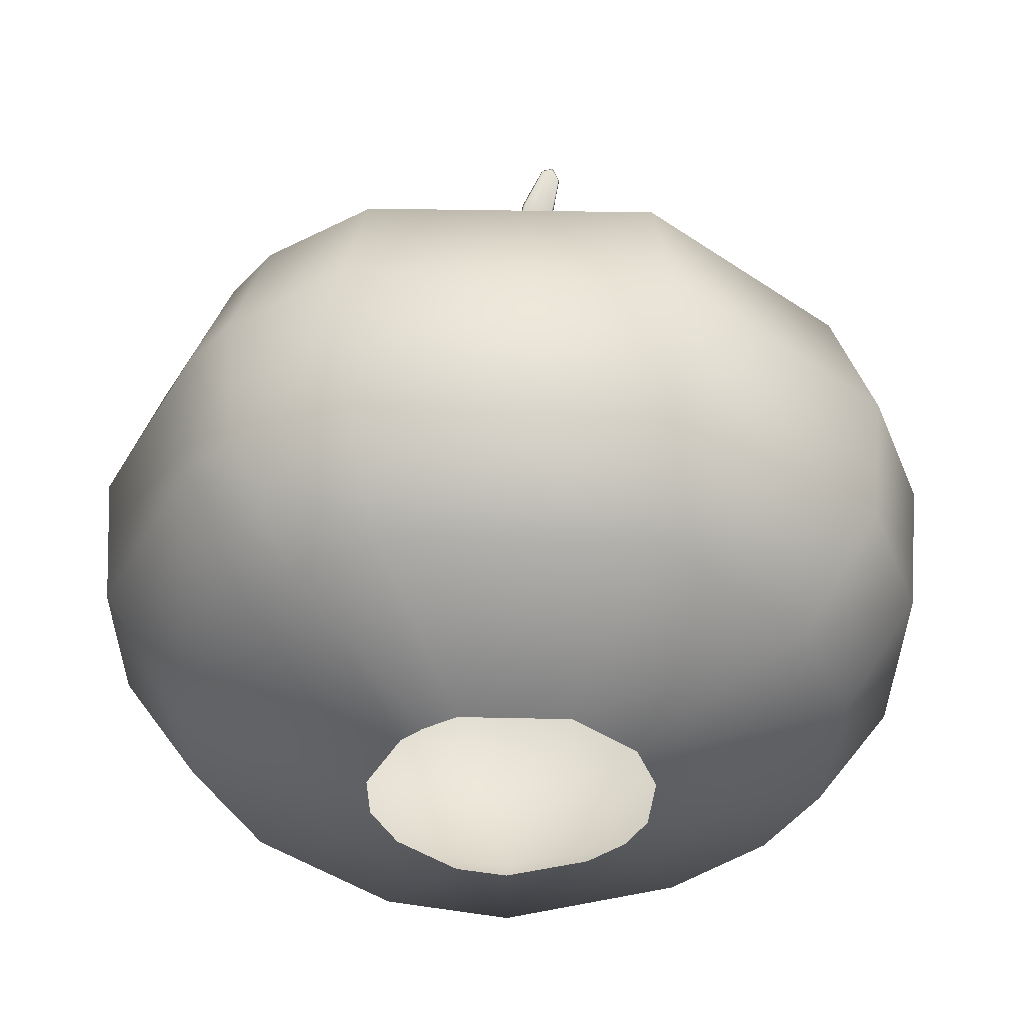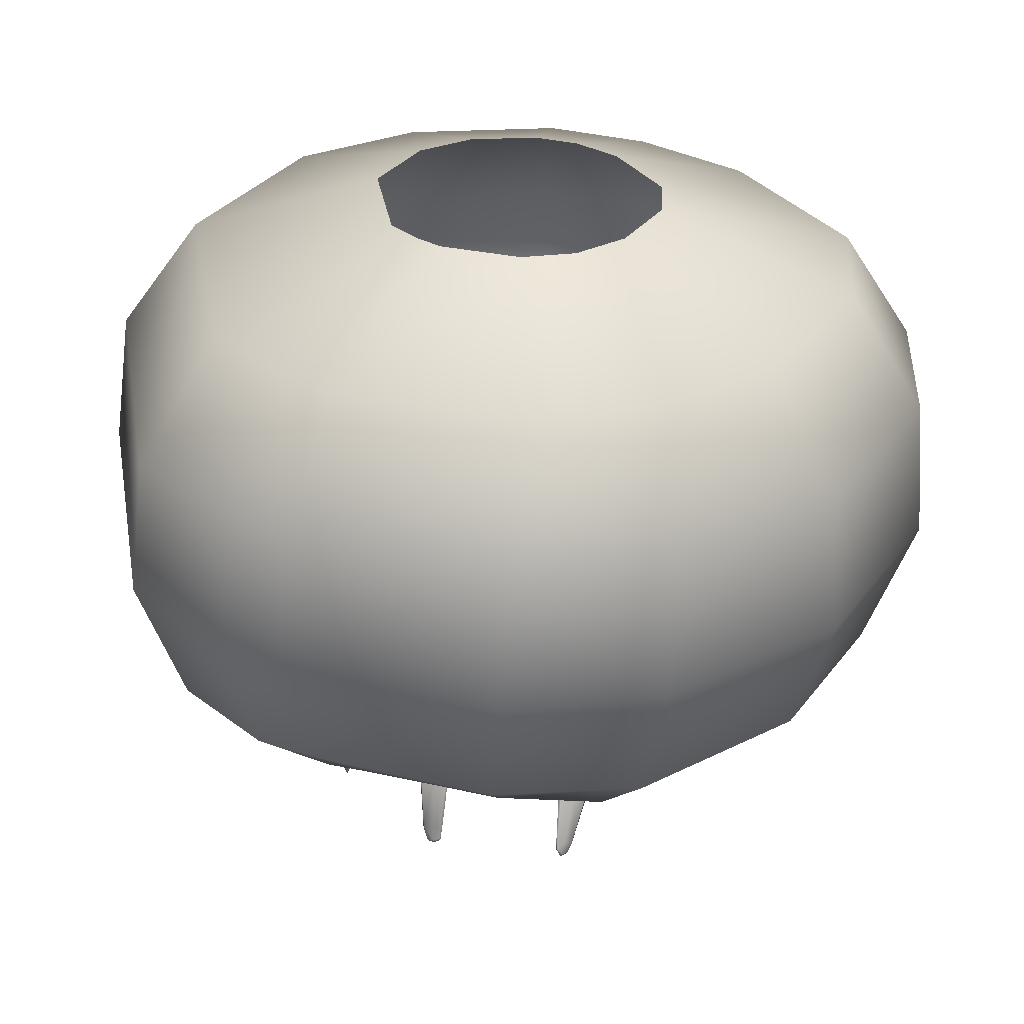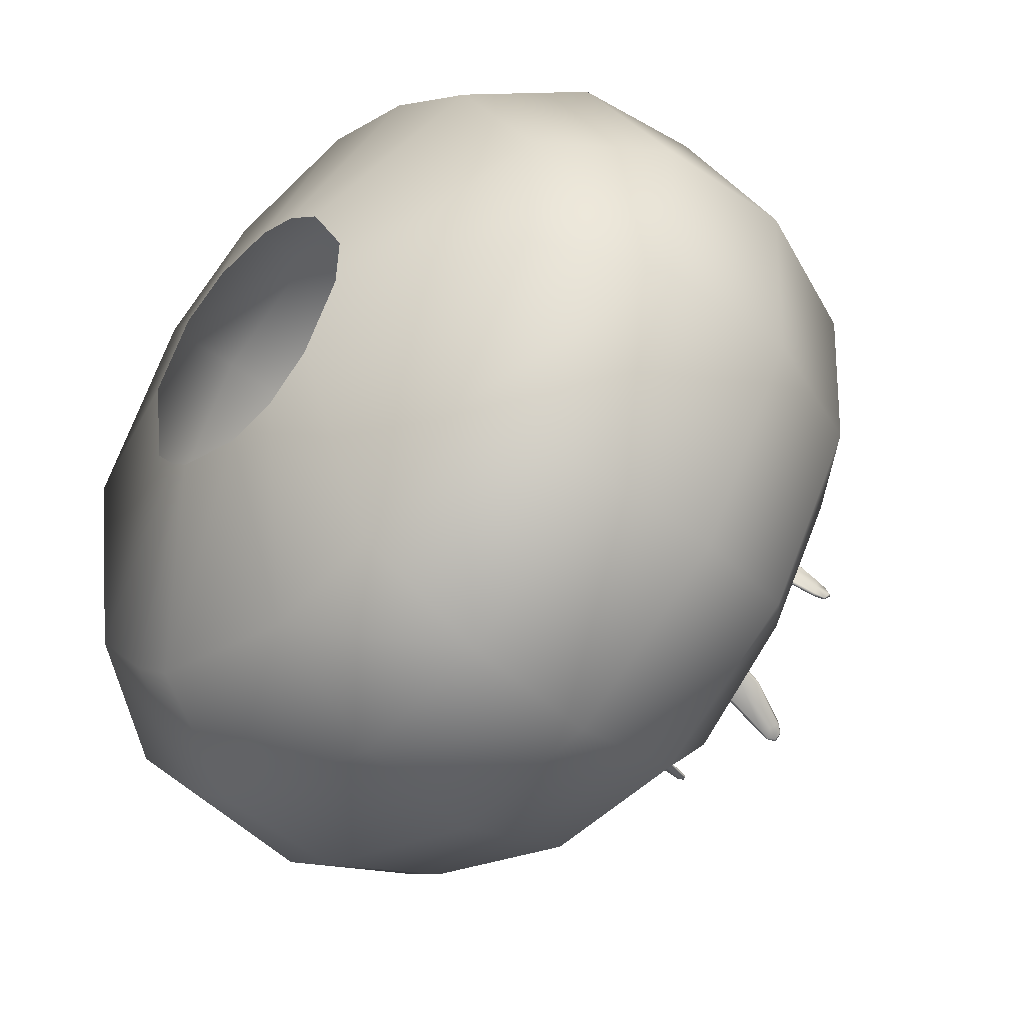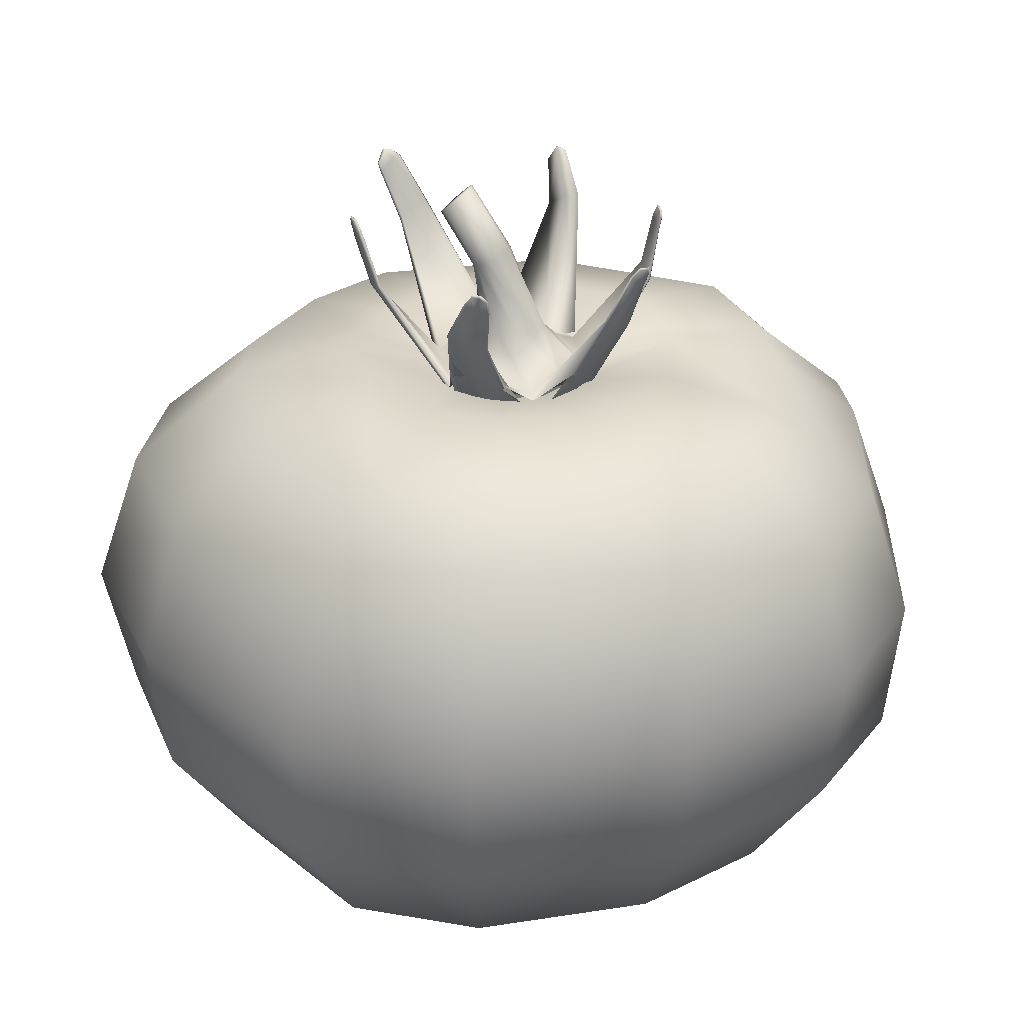
<metadata>
{"format":"obj","ext":"obj","renderer":"f3d","projection":"perspective","resolution":1024,"background":"white","views":[{"elev":-40.1,"azim":-101.4,"up":"+Y"},{"elev":-58.7,"azim":-1.2,"up":"+Z"},{"elev":-42.9,"azim":46.1,"up":"+Z"},{"elev":29.8,"azim":108.1,"up":"+Y"}]}
</metadata>
<code>
o Tomates.001_Tomate.000
v 5.065 0.7006 -6.784
v 5.07 0.7006 -6.79
v 5.062 0.7006 -6.765
v 5.091 0.7006 -6.744
v 5.106 0.7006 -6.788
v 5.088 0.7005 -6.797
v 5.035 0.7133 -6.803
v 5.048 0.7133 -6.817
v 5.027 0.7133 -6.759
v 5.095 0.7132 -6.709
v 5.131 0.7133 -6.811
v 5.088 0.7132 -6.832
v 5.022 0.7343 -6.812
v 5.039 0.7343 -6.829
v 5.013 0.7343 -6.757
v 5.095 0.7343 -6.695
v 5.142 0.7343 -6.82
v 5.087 0.7343 -6.846
v 5.02 0.7591 -6.814
v 5.037 0.7591 -6.831
v 5.01 0.7591 -6.757
v 5.095 0.7591 -6.692
v 5.145 0.7591 -6.822
v 5.085 0.7591 -6.848
v 5.043 0.8013 -6.799
v 5.054 0.799 -6.811
v 5.036 0.7989 -6.761
v 5.09 0.7983 -6.718
v 5.125 0.7988 -6.804
v 5.086 0.7976 -6.822
v 5.061 0.805 -6.787
v 5.068 0.8032 -6.794
v 5.057 0.8034 -6.765
v 5.087 0.8025 -6.739
v 5.11 0.8031 -6.79
v 5.087 0.8021 -6.801
v 5.093 0.7833 -6.7
v 5.018 0.7834 -6.758
v 5.028 0.7843 -6.809
v 5.043 0.7835 -6.825
v 5.084 0.783 -6.84
v 5.139 0.7834 -6.816
v 5.073 0.7999 -6.767
v 5.075 0.8 -6.778
v 5.078 0.7997 -6.781
v 5.087 0.7992 -6.785
v 5.098 0.7999 -6.779
v 5.087 0.7994 -6.756
v 5.083 0.7996 -6.757
v 5.077 0.8026 -6.741
v 5.069 0.7985 -6.722
v 5.06 0.7834 -6.706
v 5.057 0.7591 -6.698
v 5.06 0.7343 -6.7
v 5.066 0.7132 -6.713
v 5.078 0.7006 -6.746
v 5.078 0.7997 -6.76
v 5.068 0.8033 -6.747
v 5.053 0.7993 -6.731
v 5.041 0.784 -6.718
v 5.035 0.7593 -6.712
v 5.037 0.7343 -6.715
v 5.045 0.7132 -6.726
v 5.069 0.7006 -6.751
v 5.08 0.7991 -6.783
v 5.071 0.8018 -6.797
v 5.061 0.797 -6.815
v 5.052 0.7827 -6.83
v 5.048 0.7591 -6.837
v 5.049 0.7343 -6.836
v 5.056 0.7132 -6.823
v 5.074 0.7006 -6.793
v 5.092 0.8007 -6.783
v 5.098 0.8045 -6.799
v 5.105 0.8003 -6.819
v 5.111 0.7839 -6.836
v 5.114 0.7591 -6.843
v 5.114 0.7343 -6.84
v 5.11 0.7133 -6.826
v 5.097 0.7006 -6.794
v 5.101 0.7999 -6.774
v 5.117 0.8039 -6.777
v 5.138 0.8 -6.782
v 5.155 0.7846 -6.786
v 5.164 0.7595 -6.787
v 5.161 0.7343 -6.787
v 5.148 0.7133 -6.783
v 5.113 0.7007 -6.776
v 5.097 0.8 -6.76
v 5.11 0.8037 -6.749
v 5.125 0.7996 -6.735
v 5.139 0.7837 -6.722
v 5.146 0.7591 -6.717
v 5.143 0.7343 -6.72
v 5.131 0.7133 -6.729
v 5.106 0.7007 -6.752
v 5.114 0.7007 -6.766
v 5.149 0.7134 -6.759
v 5.163 0.7343 -6.755
v 5.165 0.7596 -6.755
v 5.157 0.785 -6.757
v 5.139 0.8006 -6.761
v 5.117 0.8044 -6.765
v 5.101 0.8001 -6.768
v 5.099 0.7007 -6.747
v 5.113 0.7133 -6.715
v 5.119 0.7343 -6.701
v 5.121 0.7591 -6.696
v 5.117 0.7841 -6.704
v 5.108 0.8008 -6.722
v 5.099 0.8044 -6.742
v 5.092 0.8 -6.757
v 5.074 0.8008 -6.763
v 5.087 0.8009 -6.755
v 5.1 0.8008 -6.763
v 5.094 0.801 -6.758
v 5.1 0.8007 -6.77
v 5.094 0.8009 -6.782
v 5.1 0.8007 -6.778
v 5.074 0.8007 -6.778
v 5.074 0.7987 -6.763
v 5.074 0.7986 -6.777
v 5.078 0.7986 -6.759
v 5.087 0.7985 -6.785
v 5.08 0.7984 -6.781
v 5.073 0.7992 -6.764
v 5.057 0.821 -6.768
v 5.072 0.8005 -6.762
v 5.072 0.8006 -6.763
v 5.057 0.8212 -6.768
v 5.073 0.8002 -6.778
v 5.072 0.8004 -6.778
v 5.073 0.7991 -6.777
v 5.057 0.8235 -6.774
v 5.057 0.823 -6.774
v 5.086 0.7993 -6.755
v 5.074 0.8209 -6.743
v 5.087 0.8006 -6.754
v 5.074 0.8217 -6.743
v 5.074 0.8212 -6.743
v 5.068 0.8234 -6.746
v 5.069 0.8236 -6.746
v 5.068 0.8228 -6.746
v 5.099 0.8 -6.761
v 5.094 0.7999 -6.757
v 5.099 0.8181 -6.747
v 5.101 0.8191 -6.748
v 5.101 0.8005 -6.762
v 5.101 0.8195 -6.749
v 5.101 0.8194 -6.749
v 5.098 0.8187 -6.747
v 5.089 0.8 -6.755
v 5.096 0.8178 -6.746
v 5.096 0.8174 -6.745
v 5.096 0.8174 -6.745
v 5.103 0.8 -6.77
v 5.102 0.7996 -6.764
v 5.102 0.7998 -6.777
v 5.102 0.7996 -6.777
v 5.101 0.8003 -6.779
v 5.108 0.8055 -6.775
v 5.108 0.8058 -6.775
v 5.107 0.8063 -6.775
v 5.107 0.8067 -6.765
v 5.107 0.8067 -6.77
v 5.102 0.7999 -6.764
v 5.108 0.8063 -6.765
v 5.108 0.806 -6.765
v 5.095 0.8004 -6.785
v 5.096 0.8004 -6.784
v 5.1 0.8008 -6.782
v 5.099 0.8007 -6.782
v 5.102 0.8069 -6.787
v 5.089 0.7995 -6.786
v 5.087 0.8002 -6.787
v 5.087 0.8007 -6.785
v 5.102 0.8075 -6.786
v 5.071 0.817 -6.791
v 5.071 0.8177 -6.791
v 5.071 0.8174 -6.791
v 5.076 0.8168 -6.793
v 5.076 0.8164 -6.794
v 5.075 0.8162 -6.794
v 5.087 0.8085 -6.764
v 5.091 0.8085 -6.765
v 5.09 0.8212 -6.764
v 5.089 0.8206 -6.763
v 5.087 0.8204 -6.762
v 5.085 0.8206 -6.763
v 5.083 0.8212 -6.764
v 5.083 0.8216 -6.765
v 5.083 0.8228 -6.768
v 5.085 0.8234 -6.769
v 5.087 0.8236 -6.769
v 5.09 0.8228 -6.768
v 5.091 0.822 -6.766
v 5.083 0.8339 -6.76
v 5.085 0.8349 -6.761
v 5.087 0.8352 -6.762
v 5.09 0.8339 -6.76
v 5.09 0.8326 -6.759
v 5.09 0.8313 -6.757
v 5.088 0.8303 -6.757
v 5.087 0.83 -6.756
v 5.085 0.8303 -6.757
v 5.083 0.8313 -6.758
v 5.083 0.8319 -6.758
v 5.087 0.8326 -6.759
v 5.093 0.8085 -6.767
v 5.078 0.8009 -6.76
v 5.07 0.8233 -6.745
v 5.07 0.8221 -6.745
v 5.073 0.8009 -6.772
v 5.072 0.8013 -6.772
v 5.058 0.8231 -6.771
v 5.057 0.8221 -6.772
v 5.072 0.799 -6.772
v 5.08 0.8007 -6.782
v 5.074 0.8173 -6.792
v 5.073 0.8165 -6.792
v 5.094 0.7998 -6.785
v 5.091 0.7992 -6.785
v 5.1 0.819 -6.794
v 5.103 0.8198 -6.793
v 5.103 0.8195 -6.793
v 5.103 0.819 -6.793
v 5.101 0.818 -6.794
v 5.098 0.8172 -6.796
v 5.098 0.818 -6.795
v 5.098 0.8175 -6.796
v 5.113 0.8175 -6.77
v 5.113 0.8181 -6.767
v 5.114 0.8179 -6.766
v 5.114 0.8175 -6.767
v 5.114 0.8176 -6.767
v 5.114 0.8166 -6.77
v 5.114 0.816 -6.773
v 5.113 0.8166 -6.774
v 5.114 0.8162 -6.774
v 5.114 0.816 -6.774
v 5.117 0.8275 -6.774
v 5.117 0.8277 -6.774
v 5.117 0.828 -6.774
v 5.116 0.8278 -6.774
v 5.116 0.8274 -6.772
v 5.116 0.8274 -6.772
v 5.116 0.8273 -6.772
v 5.116 0.8252 -6.771
v 5.116 0.8248 -6.773
v 5.115 0.8245 -6.775
v 5.115 0.8242 -6.775
v 5.116 0.8267 -6.775
v 5.116 0.8266 -6.775
v 5.116 0.8265 -6.775
v 5.116 0.8241 -6.775
v 5.116 0.8241 -6.775
v 5.115 0.8253 -6.773
v 5.115 0.8255 -6.771
v 5.115 0.8254 -6.77
v 5.116 0.8253 -6.77
v 5.099 0.8289 -6.799
v 5.098 0.8293 -6.799
v 5.098 0.8291 -6.799
v 5.1 0.8293 -6.798
v 5.1 0.8293 -6.798
v 5.1 0.8292 -6.798
v 5.101 0.8277 -6.797
v 5.099 0.8268 -6.798
v 5.098 0.8261 -6.798
v 5.098 0.8257 -6.798
v 5.098 0.8278 -6.799
v 5.098 0.8277 -6.799
v 5.098 0.8276 -6.799
v 5.098 0.8257 -6.798
v 5.099 0.8273 -6.798
v 5.1 0.8281 -6.797
v 5.101 0.828 -6.797
v 5.074 0.8298 -6.795
v 5.073 0.8295 -6.795
v 5.074 0.8297 -6.795
v 5.075 0.8289 -6.795
v 5.075 0.8289 -6.795
v 5.074 0.8287 -6.795
v 5.075 0.826 -6.795
v 5.073 0.8266 -6.794
v 5.073 0.8293 -6.795
v 5.075 0.8286 -6.795
v 5.072 0.8278 -6.793
v 5.071 0.8276 -6.793
v 5.072 0.8299 -6.794
v 5.072 0.83 -6.794
v 5.072 0.83 -6.794
v 5.072 0.8299 -6.794
v 5.072 0.8298 -6.794
v 5.072 0.8297 -6.794
v 5.071 0.8274 -6.793
v 5.073 0.8272 -6.794
v 5.075 0.8264 -6.795
v 5.075 0.8288 -6.795
v 5.074 0.8296 -6.795
v 5.075 0.826 -6.795
v 5.075 0.8286 -6.795
v 5.097 0.8305 -6.742
v 5.097 0.8309 -6.742
v 5.097 0.8306 -6.742
v 5.096 0.8292 -6.742
v 5.096 0.8291 -6.742
v 5.096 0.8291 -6.742
v 5.096 0.8265 -6.742
v 5.098 0.8277 -6.743
v 5.097 0.8303 -6.742
v 5.096 0.8289 -6.742
v 5.099 0.8289 -6.745
v 5.1 0.8289 -6.745
v 5.098 0.8308 -6.743
v 5.098 0.8308 -6.743
v 5.098 0.8309 -6.743
v 5.098 0.8308 -6.743
v 5.098 0.8307 -6.743
v 5.098 0.8307 -6.743
v 5.099 0.8287 -6.744
v 5.097 0.8279 -6.744
v 5.096 0.8266 -6.743
v 5.096 0.829 -6.742
v 5.097 0.8305 -6.742
v 5.096 0.8263 -6.742
v 5.096 0.8289 -6.742
v 5.054 0.8314 -6.769
v 5.054 0.8319 -6.768
v 5.054 0.8312 -6.769
v 5.055 0.8314 -6.77
v 5.055 0.8294 -6.767
v 5.055 0.8294 -6.767
v 5.055 0.8316 -6.769
v 5.055 0.8316 -6.77
v 5.071 0.834 -6.738
v 5.071 0.8339 -6.739
v 5.07 0.8337 -6.74
v 5.07 0.8337 -6.74
v 5.069 0.832 -6.741
v 5.07 0.8315 -6.74
v 5.074 0.8303 -6.739
v 5.074 0.8298 -6.739
v 5.073 0.8319 -6.738
v 5.073 0.8317 -6.738
v 5.073 0.8298 -6.739
v 5.071 0.8323 -6.741
v 5.07 0.8326 -6.741
v 5.069 0.8324 -6.741
v 5.081 0.8085 -6.767
v 5.09 0.8089 -6.776
v 5.092 0.8089 -6.773
v 5.093 0.8086 -6.769
v 5.082 0.8084 -6.765
v 5.081 0.8087 -6.77
v 5.084 0.8088 -6.774
v 5.087 0.8089 -6.777
f 15 62 61 21
f 93 108 107 94
f 7 13 14 8
f 11 79 78 17
f 19 39 40 20
f 3 64 63 9
f 27 33 31 25
f 63 55 54 62
f 92 109 108 93
f 22 53 54 16
f 47 81 82 35
f 7 8 2 1
f 99 86 85 100
f 106 10 4 105
f 55 63 64 56
f 100 85 84 101
f 96 97 98 95
f 94 95 98 99
f 95 106 105 96
f 70 18 12 71
f 78 79 12 18
f 5 11 87 88
f 23 77 76 42
f 17 78 77 23
f 79 11 5 80
f 94 107 106 95
f 25 31 32 26
f 51 59 60 52
f 91 110 109 92
f 11 17 86 87
f 101 84 83 102
f 39 38 27 25
f 68 41 24 69
f 18 24 77 78
f 21 19 13 15
f 29 42 76 75
f 82 83 29 35
f 9 15 13 7
f 33 43 44 31
f 39 25 26 40
f 54 53 61 62
f 49 57 58 50
f 90 111 110 91
f 37 52 53 22
f 17 23 85 86
f 102 83 82 103
f 67 30 41 68
f 30 75 76 41
f 24 41 76 77
f 51 52 37 28
f 29 75 74 35
f 50 58 59 51
f 6 72 71 12
f 69 24 18 70
f 42 29 83 84
f 52 60 61 53
f 45 32 31 44
f 21 38 39 19
f 34 50 51 28
f 81 104 103 82
f 73 47 35 74
f 23 42 84 85
f 12 79 80 6
f 98 87 86 99
f 66 36 30 67
f 89 112 111 90
f 103 104 89 90
f 98 97 88 87
f 46 36 66 65
f 57 43 33 58
f 46 73 74 36
f 66 67 26 32
f 65 66 32 45
f 27 59 58 33
f 38 60 59 27
f 21 61 60 38
f 7 1 3 9
f 119 352 353 117
f 67 68 40 26
f 68 69 20 40
f 69 70 14 20
f 70 71 8 14
f 30 36 74 75
f 49 50 34 48
f 90 91 102 103
f 101 102 91 92
f 100 101 92 93
f 93 94 99 100
f 106 107 16 10
f 10 16 54 55
f 107 108 22 16
f 108 109 37 22
f 109 110 28 37
f 110 111 34 28
f 111 112 48 34
f 56 4 10 55
f 13 19 20 14
f 72 2 8 71
f 212 143 121 123
f 178 220 125 122
f 346 341 212 137
f 357 351 118 176
f 356 357 176 218
f 212 123 136 137
f 113 350 355 213
f 232 231 165 164
f 117 353 209 115
f 213 355 356 218 120
f 161 240 237 159 158
f 218 219 179 120
f 333 332 329 328
f 216 330 331 135
f 133 135 134 132
f 215 214 132 134
f 216 135 133 217
f 140 137 136 138
f 333 127 130 332
f 247 241 242
f 126 127 216 217
f 135 331 335 134
f 134 335 334 215
f 113 142 211 210
f 141 142 113 128
f 341 346 345 336
f 214 215 130 129
f 114 139 140 138
f 345 344 337 336
f 139 342 343 140
f 140 343 346 137
f 342 344 345 343
f 171 172 170 169 227 226 173
f 344 342 347 337
f 142 348 347 211
f 210 354 350 113
f 340 143 212 341
f 121 143 141 128
f 143 340 349 141
f 230 228 174 175
f 349 348 142 141
f 148 150 147 144
f 349 340 339
f 116 151 149 115
f 138 154 153 114
f 319 303 311 320
f 115 149 150 148
f 149 313 314 150
f 321 147 150 314
f 321 310 146 147
f 153 151 116 114
f 118 351 352 119
f 316 315 325 305
f 138 152 155 154
f 164 165 117 115
f 154 155 309 326
f 154 326 323 153
f 163 238 239 162
f 119 163 162 160
f 249 241 247 248
f 166 157 234 235 168
f 114 184 354 210
f 162 239 240 161
f 156 159 237 236
f 257 244 252 250
f 120 179 180 131
f 244 257 258 245
f 115 148 167 164
f 118 119 224 223
f 167 168 235 233
f 164 167 233 232
f 260 259 233 235
f 176 229 230 175
f 273 261 268 274
f 225 224 119 160 177
f 124 125 220 183
f 131 180 178 122 133 132
f 224 225 277 276
f 177 173 226 225
f 176 181 219 218
f 175 182 181 176
f 294 279 286 295
f 220 285 284 183
f 131 132 120
f 179 288 289 180
f 180 289 296 178
f 210 211 139 114
f 291 290 300 280
f 124 183 182 175
f 182 183 284 301
f 181 182 301 298
f 292 278 279 294
f 193 356 355 192
f 204 188 187 203
f 196 352 351 195
f 204 205 189 188
f 206 190 189 205
f 190 354 184 189
f 187 209 353 186
f 207 191 190 206
f 191 207 197 192
f 192 355 350 191
f 185 188 189 184
f 197 198 193 192
f 199 194 193 198
f 194 357 356 193
f 234 157 156 236
f 208 200 199
f 200 195 194 199
f 200 201 196 195
f 202 186 196 201
f 186 353 352 196
f 195 351 357 194
f 202 203 187 186
f 214 213 120 132
f 200 208 201
f 206 205 208
f 206 208 207
f 208 197 207
f 201 208 202
f 197 208 198
f 204 208 205
f 204 203 208
f 198 208 199
f 118 223 229 176
f 203 202 208
f 333 328 330
f 188 185 209 187
f 129 113 213 214
f 128 113 129
f 338 337 347 348
f 152 145 146 155
f 181 298 297 219
f 228 227 169 221 222 174
f 115 209 185 116
f 274 268 227 228
f 229 269 270 230
f 114 116 185 184
f 271 269 275 263
f 127 126 129 130
f 305 325 324 306
f 303 308 312 311
f 304 307 308 303
f 119 117 165 163
f 163 165 231 238
f 236 237 255 249
f 275 223 224 276
f 191 350 354 190
f 264 263 275 276
f 277 225 226 267
f 227 268 267 226
f 261 266 267 268
f 238 250 251 239
f 273 272 262 261
f 270 274 228 230
f 232 233 259 258
f 234 248 260 235
f 249 255 254 241
f 258 257 231 232
f 254 242 241
f 240 239 251 256
f 248 234 236 249
f 240 256 255 237
f 244 245 246 243
f 243 246 247 242
f 250 252 253 251
f 254 255 256
f 253 254 256 251
f 265 266 261 262
f 245 258 259 246
f 247 260 248
f 260 247 246 259
f 238 231 257 250
f 252 244 243 253
f 253 243 242 254
f 265 262 263 264
f 273 274 270 272
f 270 269 271 272
f 266 265 277 267
f 264 276 277 265
f 269 229 223 275
f 262 272 271 263
f 179 219 297 288
f 287 284 285 286
f 292 291 280 278
f 282 283 279 278
f 282 278 280 281
f 288 290 293 289
f 295 296 289 293
f 286 285 296 295
f 279 283 287 286
f 284 287 302 301
f 291 292 293 290
f 292 294 295 293
f 298 299 300 297
f 299 298 301 302
f 281 280 300 299
f 290 288 297 300
f 283 282 302 287
f 282 281 299 302
f 333 330 216 127
f 307 304 305 306
f 151 153 323 322
f 309 155 146 310
f 314 318 320 321
f 313 315 318 314
f 310 311 312 309
f 316 317 318 315
f 317 319 320 318
f 324 323 326 327
f 317 304 303 319
f 323 324 325 322
f 309 312 327 326
f 308 307 327 312
f 307 306 324 327
f 305 304 317 316
f 310 321 320 311
f 334 332 130 215
f 313 149 151 322
f 322 325 315 313
f 332 334 329
f 328 331 330
f 328 329 335 331
f 329 334 335
f 347 342 139 211
f 338 339 336 337
f 339 340 341 336
f 343 345 346
f 339 338 348 349
f 121 128 129 126
f 296 285 220 178
f 62 15 9 63
f 144 147 146 145

</code>
